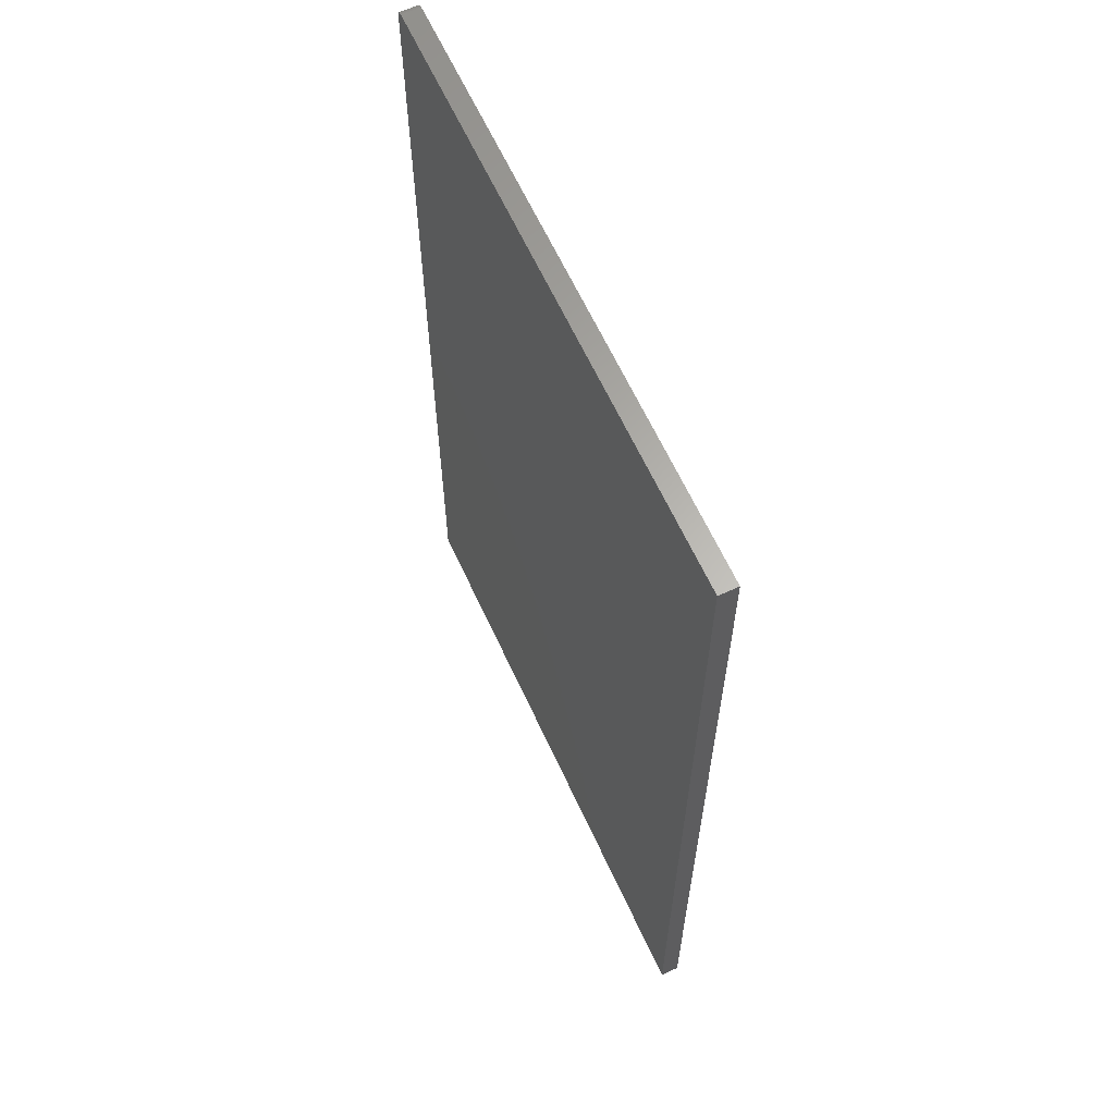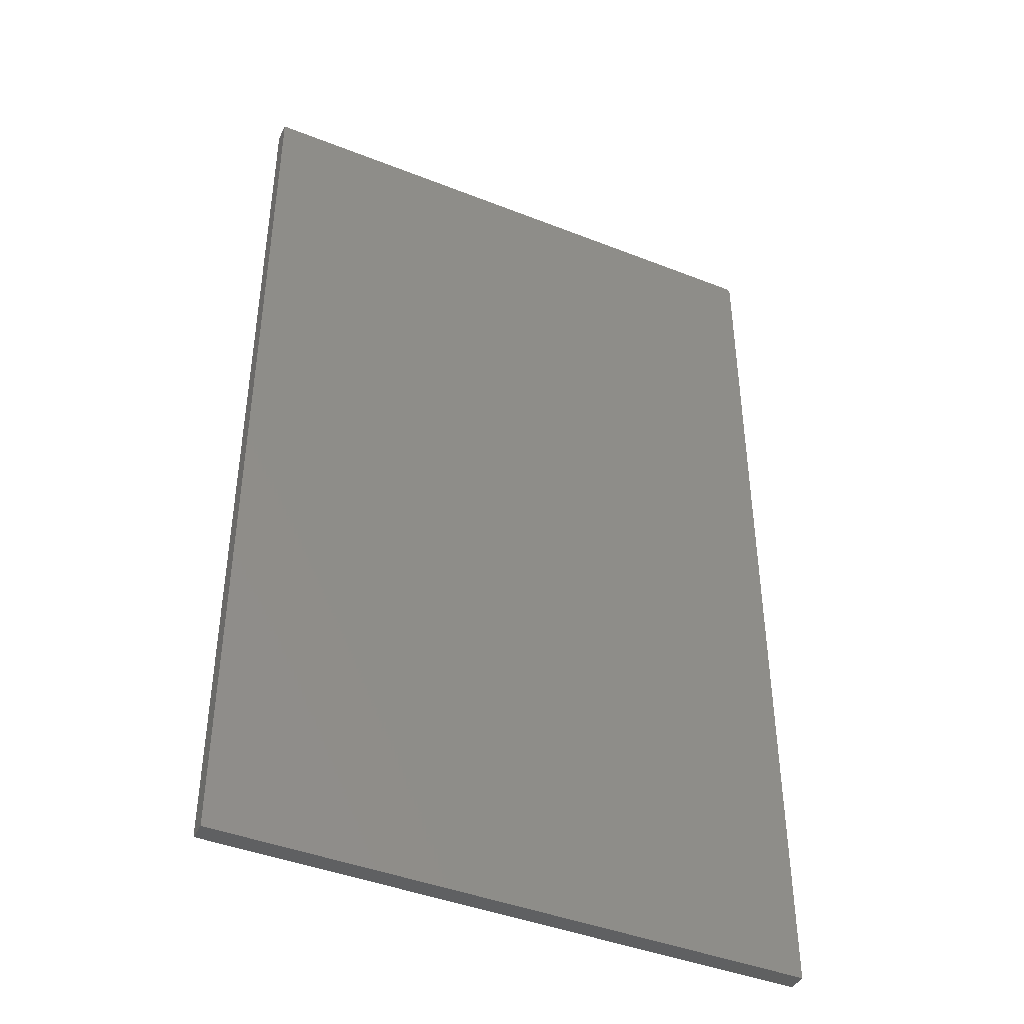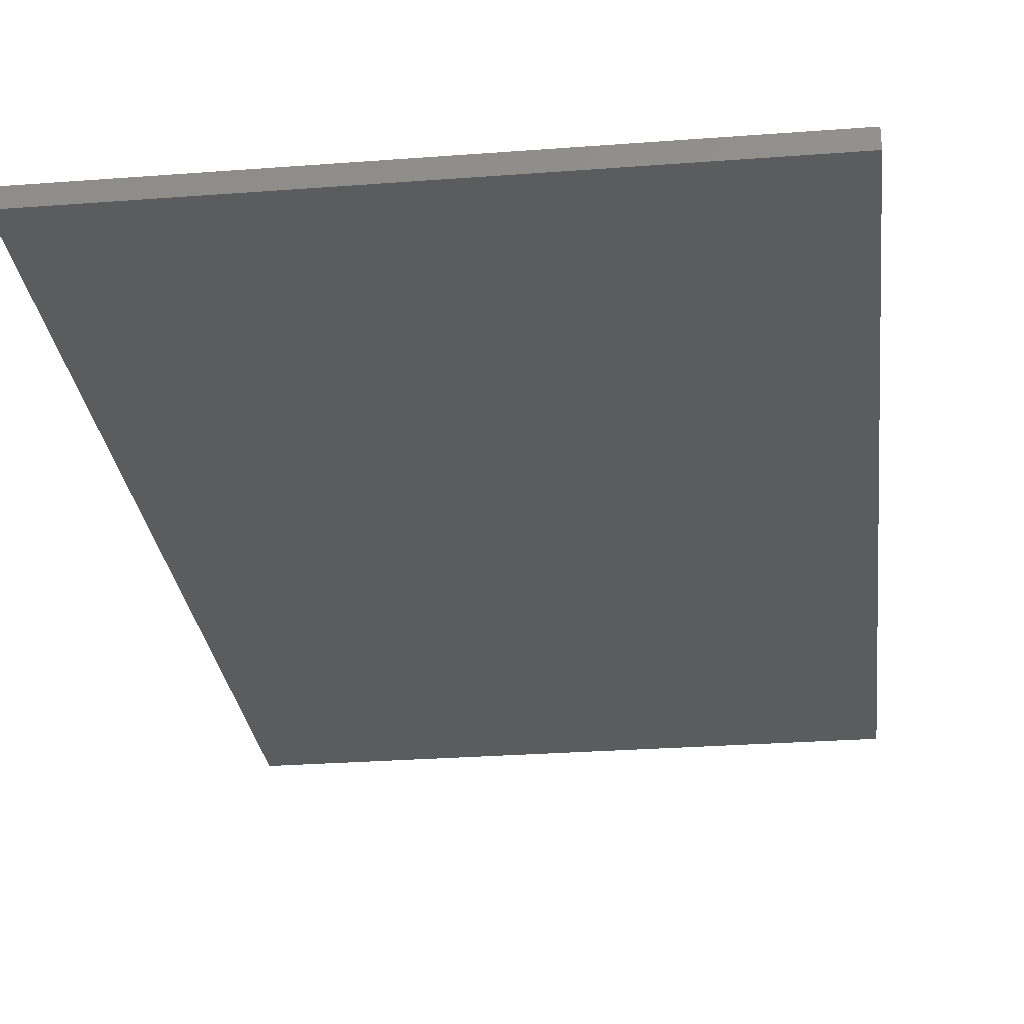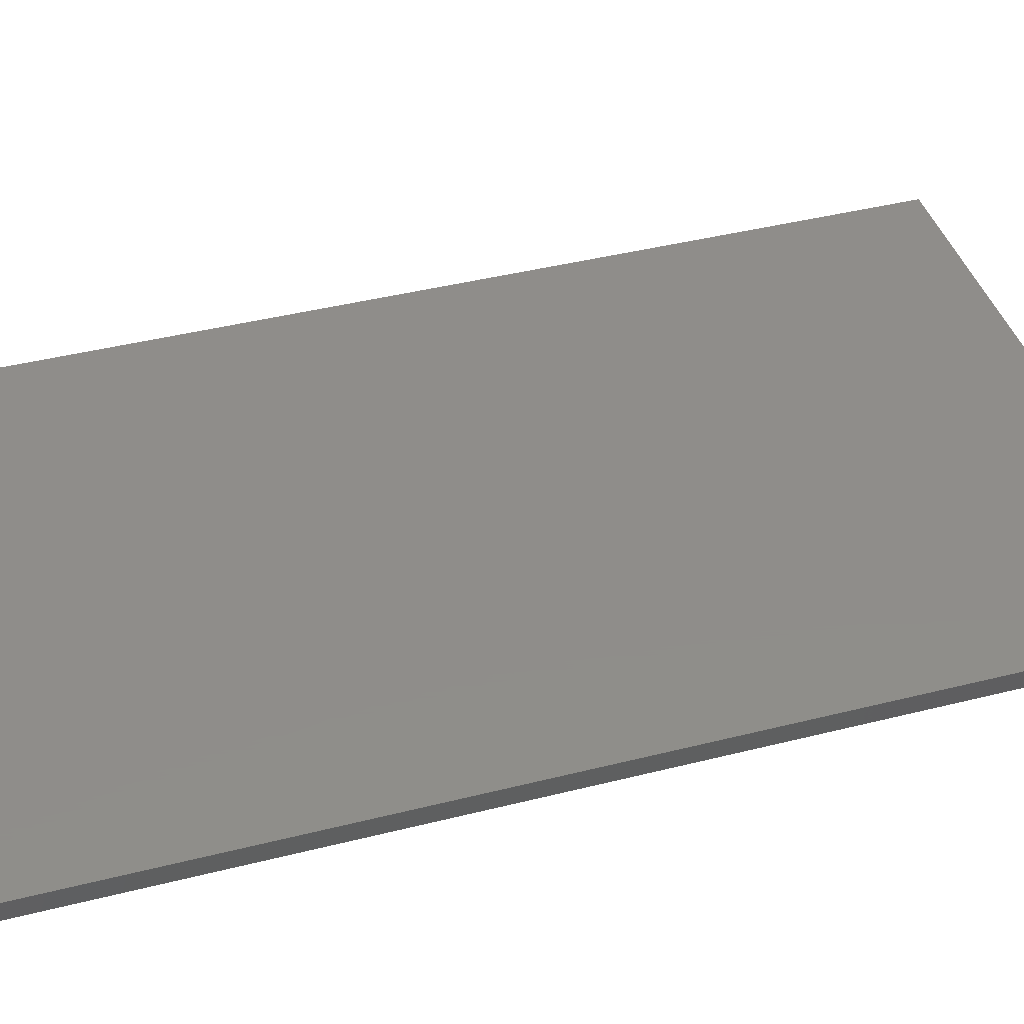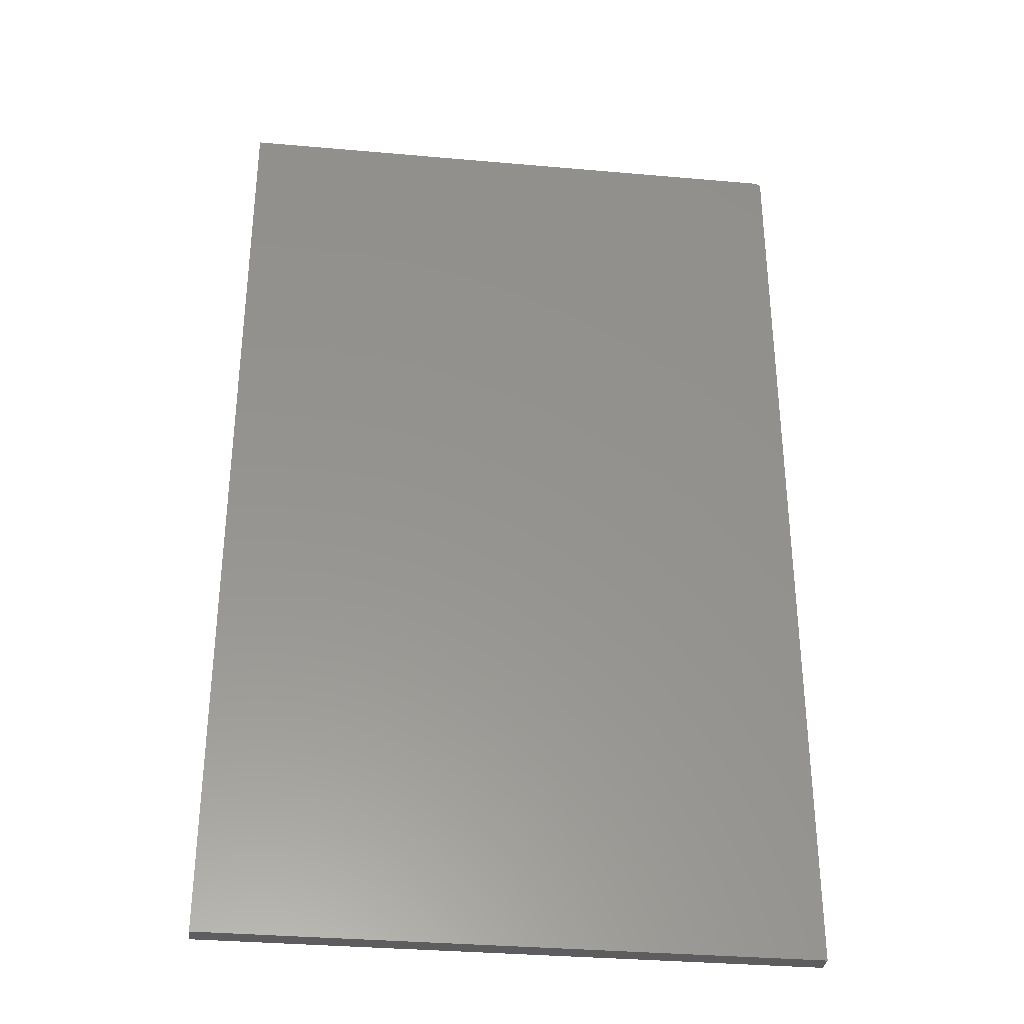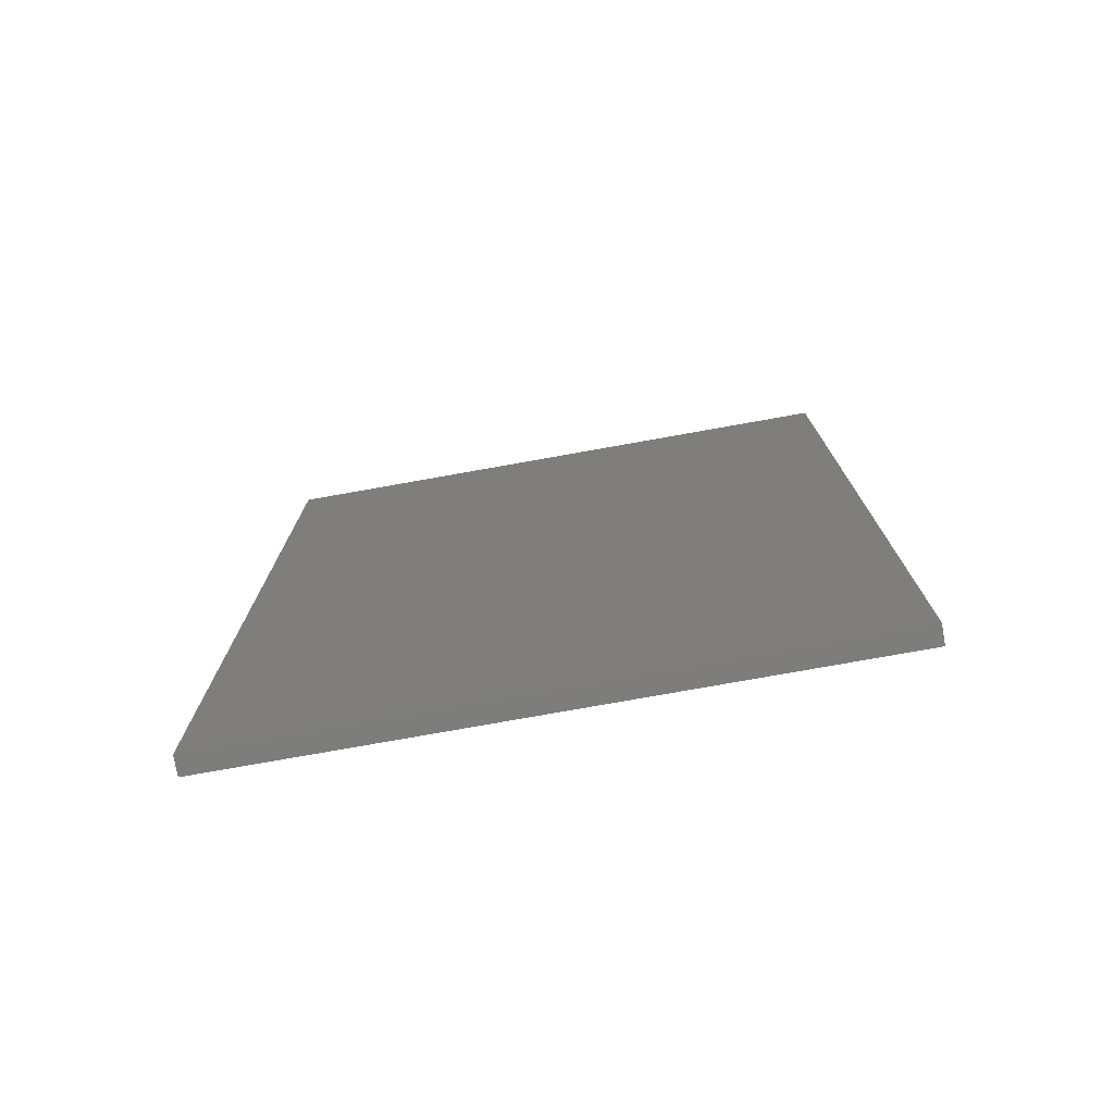
<metadata>
{"format":"stl","ext":"stl","renderer":"f3d","projection":"perspective","resolution":1024,"background":"white","views":[{"elev":63.5,"azim":-114.7,"up":"+Y"},{"elev":-42.6,"azim":-25.2,"up":"+Y"},{"elev":-27.9,"azim":-173.4,"up":"+Z"},{"elev":42.0,"azim":73.1,"up":"+Z"},{"elev":-33.4,"azim":-6.9,"up":"+Y"},{"elev":-77.0,"azim":10.1,"up":"+Y"}]}
</metadata>
<code>
# stl→obj: 24 verts, 44 faces
v -0.001151 0.6016 0.02344
v -0.75 -0.6172 0.02344
v -0.001151 -0.6172 0.02344
v -0.001301 0.6031 0.02344
v -0.001746 0.6046 0.02344
v -0.002468 0.6059 0.02344
v -0.00344 0.6071 0.02344
v -0.004623 0.6081 0.02344
v -0.005974 0.6088 0.02344
v -0.00744 0.6092 0.02344
v -0.008964 0.6094 0.02344
v -0.75 0.6094 0.02344
v -0.001151 -0.6172 0
v -0.75 -0.6172 0
v -0.001151 0.6016 0
v -0.001301 0.6031 0
v -0.008964 0.6094 0
v -0.00744 0.6092 0
v -0.005974 0.6088 0
v -0.004623 0.6081 0
v -0.00344 0.6071 0
v -0.002468 0.6059 0
v -0.001746 0.6046 0
v -0.75 0.6094 0
f 1 2 3
f 4 5 6
f 4 6 7
f 4 7 8
f 4 8 9
f 4 9 10
f 4 10 11
f 12 2 1
f 12 1 4
f 12 4 11
f 13 14 15
f 16 17 18
f 16 18 19
f 16 19 20
f 16 20 21
f 16 21 22
f 16 22 23
f 24 17 16
f 24 16 15
f 24 15 14
f 11 17 12
f 12 17 24
f 3 13 1
f 1 13 15
f 17 11 18
f 18 11 10
f 18 10 19
f 19 10 9
f 19 9 20
f 20 9 8
f 20 8 21
f 21 8 7
f 21 7 22
f 22 7 6
f 22 6 23
f 23 6 5
f 23 5 16
f 16 5 4
f 16 4 15
f 15 4 1
f 12 24 2
f 2 24 14
f 2 14 3
f 3 14 13

</code>
